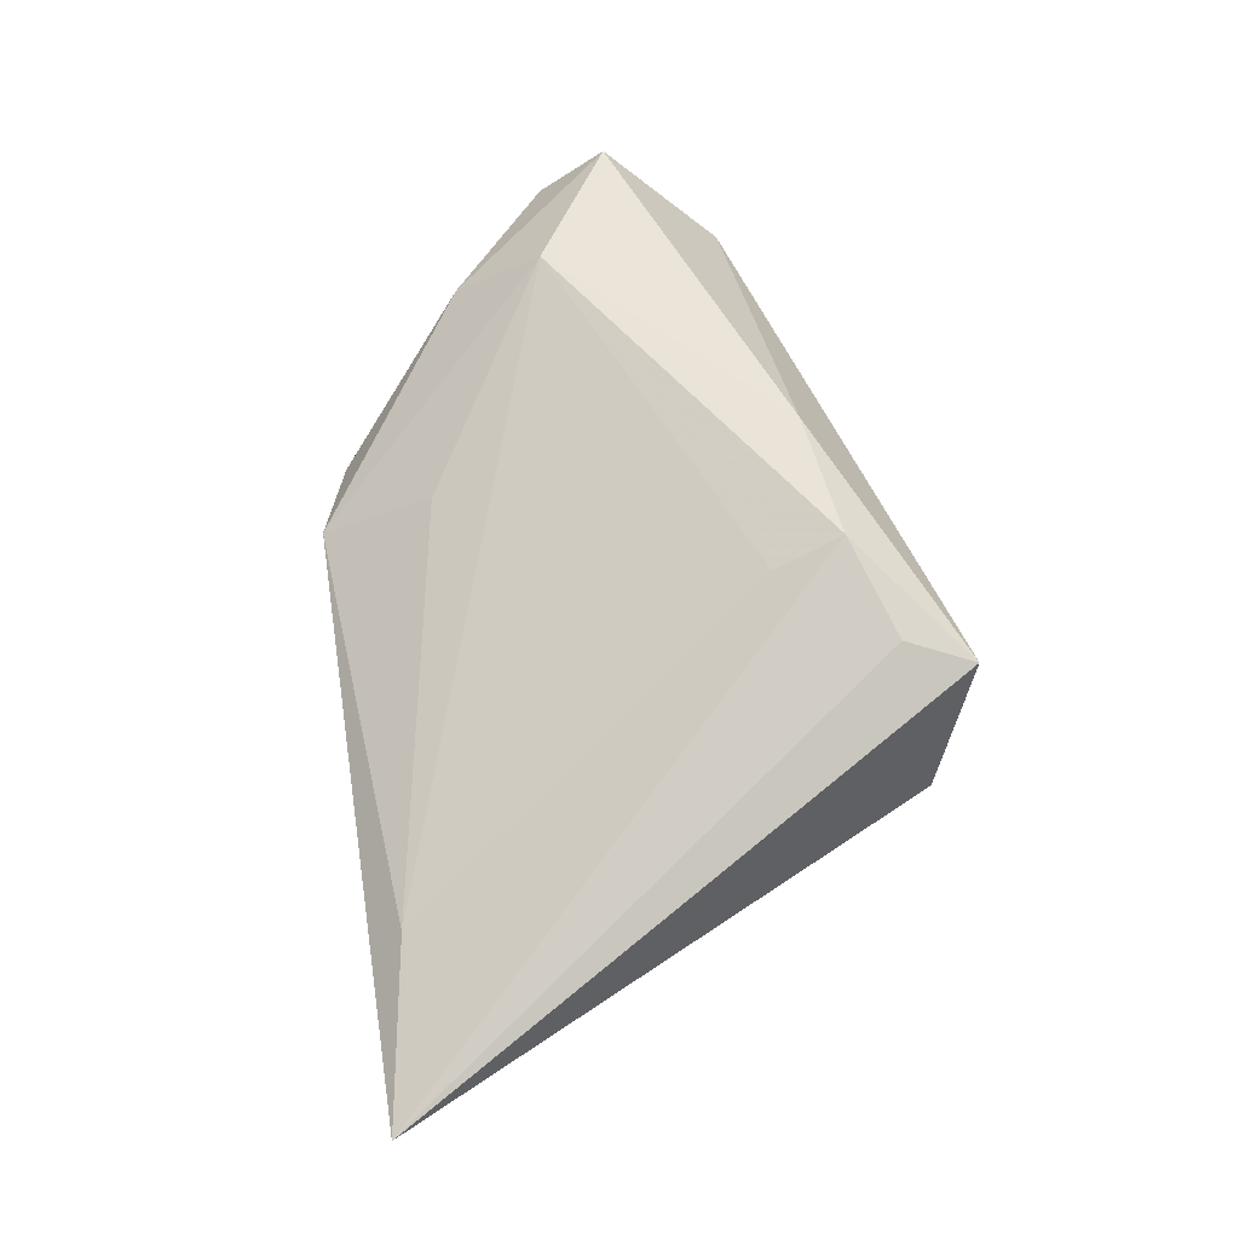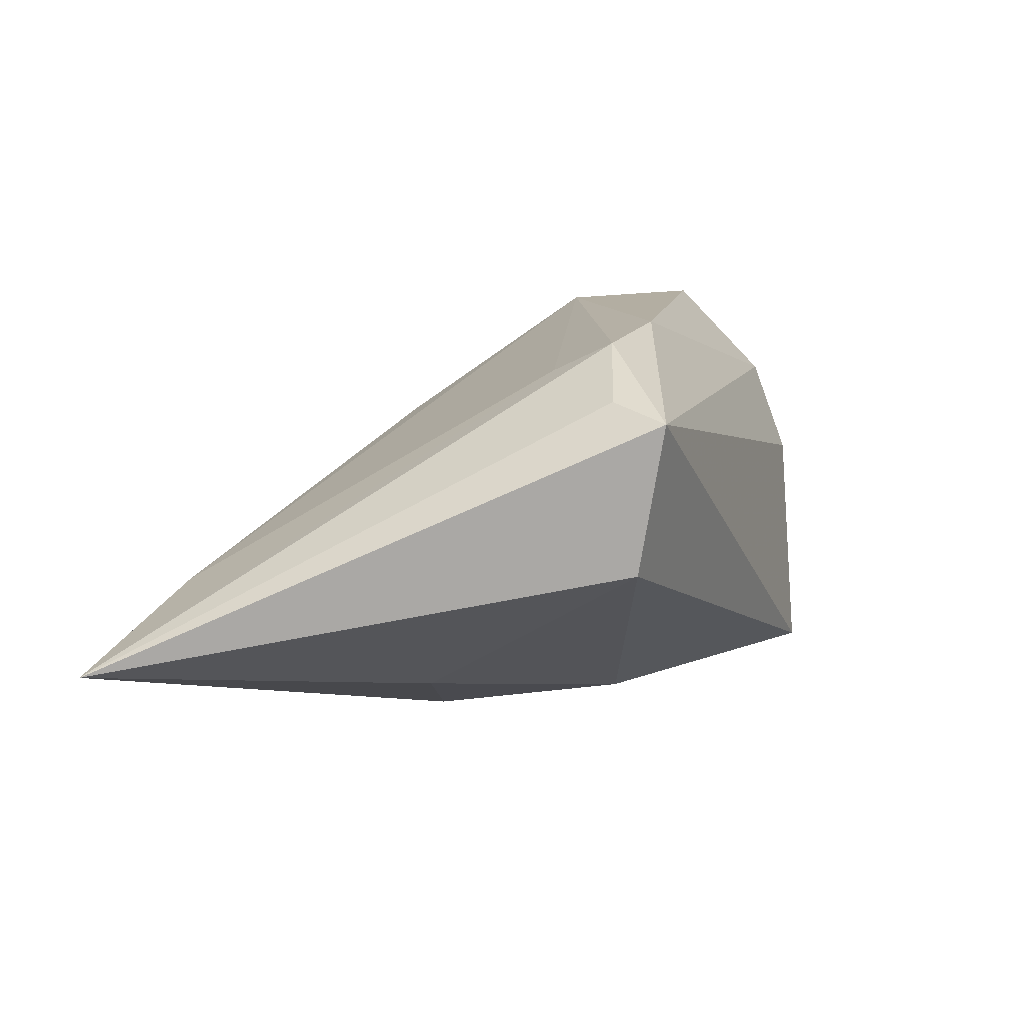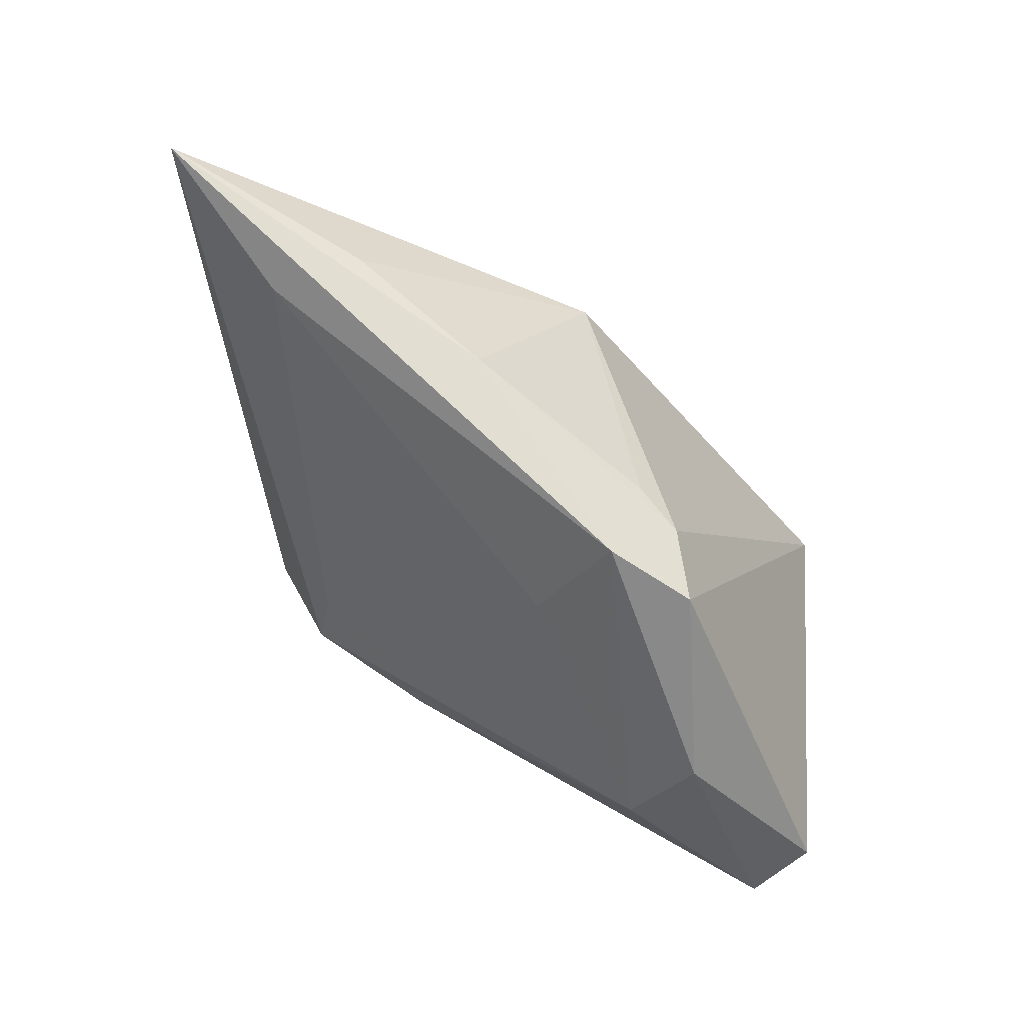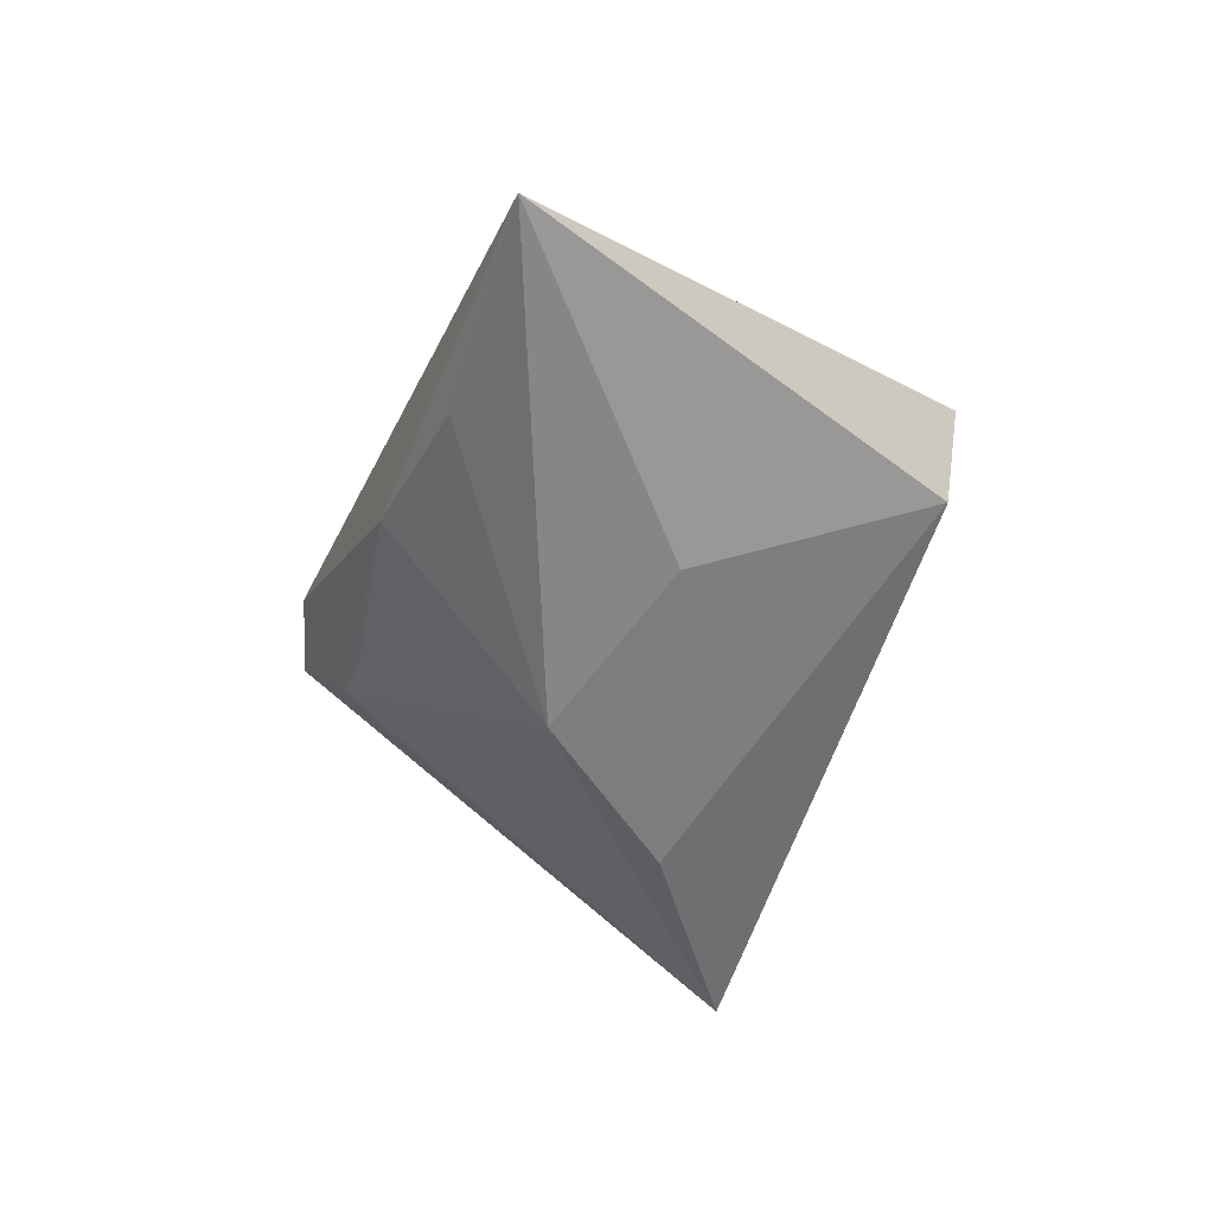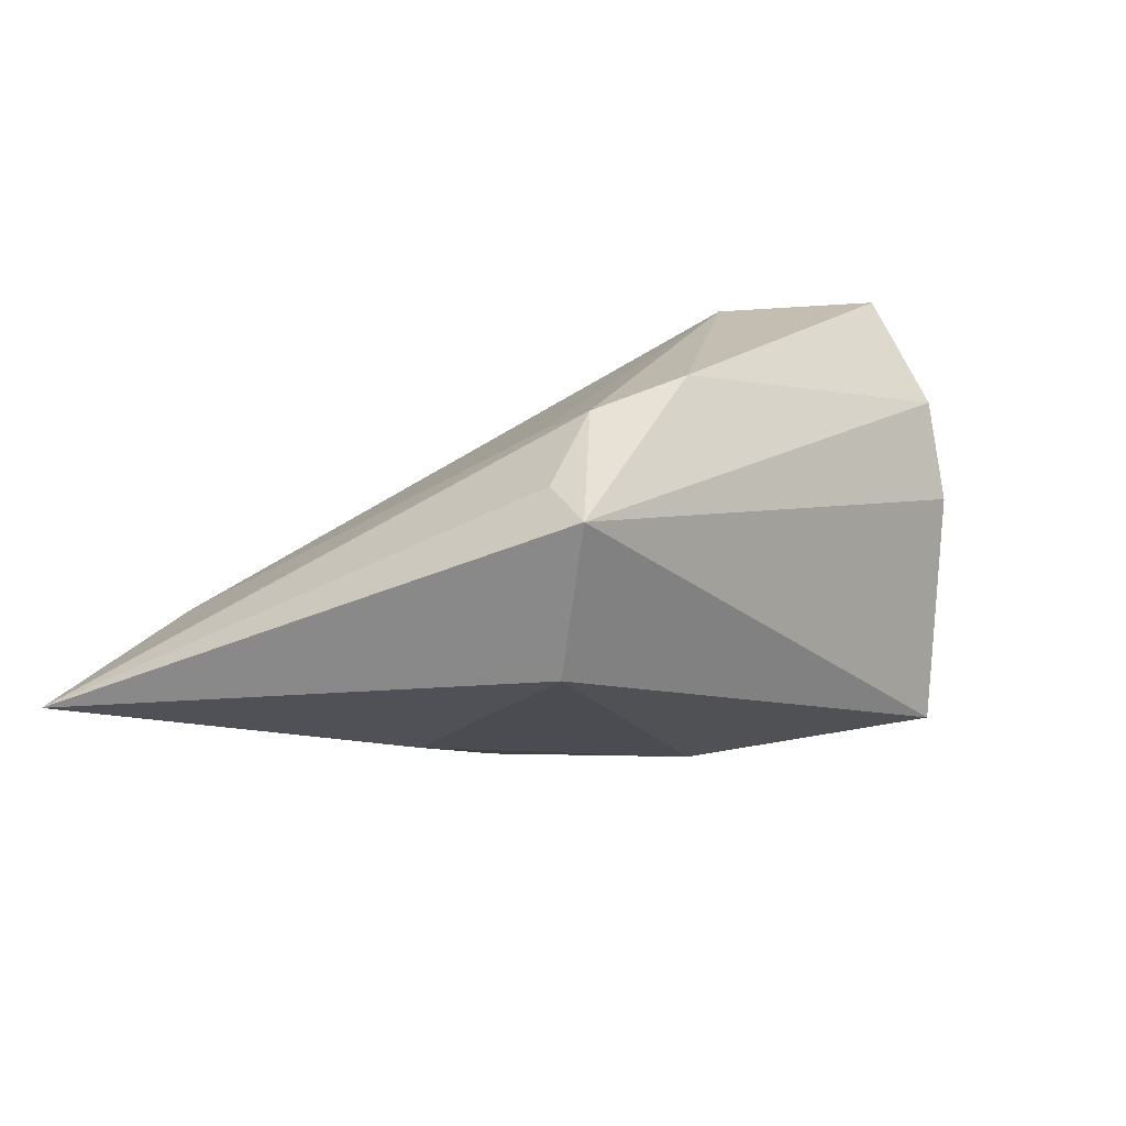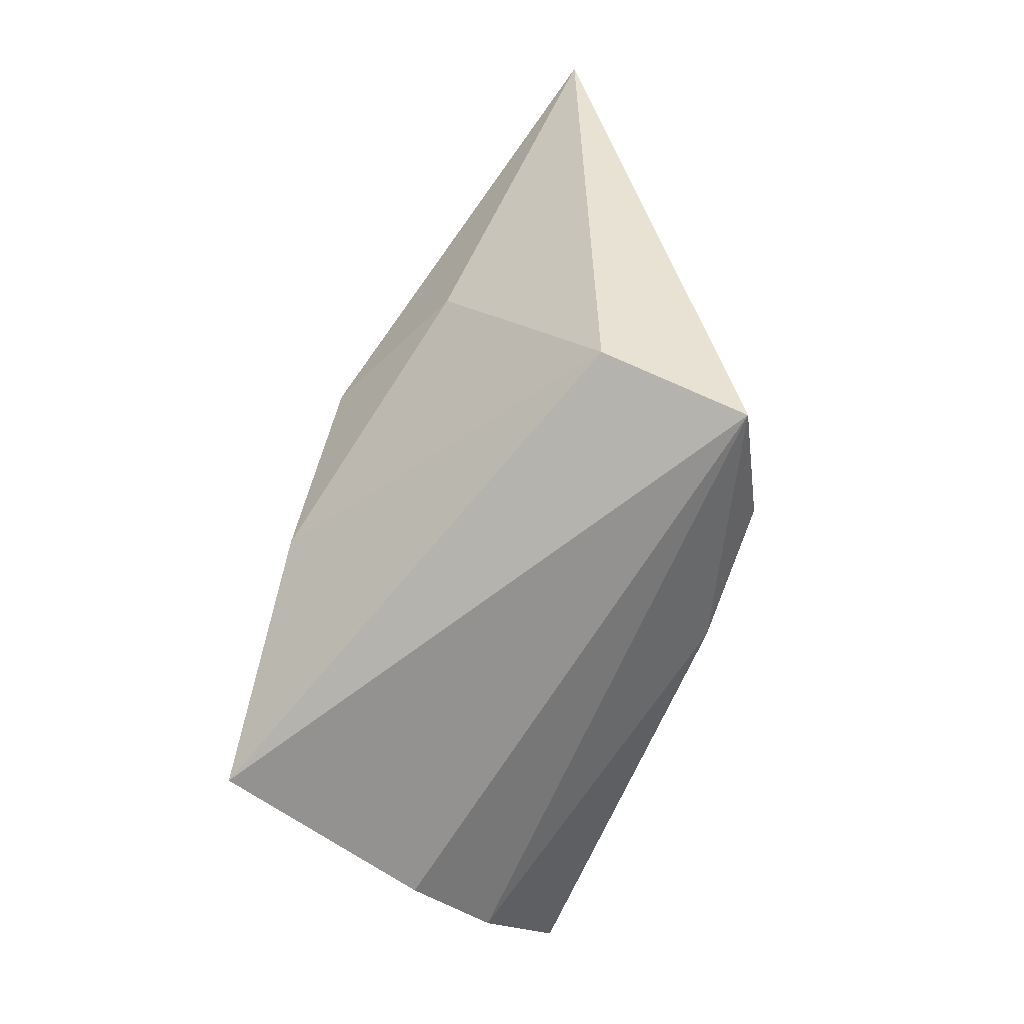
<metadata>
{"format":"obj","ext":"obj","renderer":"f3d","projection":"perspective","resolution":1024,"background":"white","views":[{"elev":45.4,"azim":-99.3,"up":"+Z"},{"elev":10.8,"azim":-66.7,"up":"+Z"},{"elev":78.7,"azim":30.2,"up":"+Y"},{"elev":-47.7,"azim":-112.5,"up":"+Z"},{"elev":17.2,"azim":-45.3,"up":"+Z"},{"elev":-74.5,"azim":-111.8,"up":"+Y"}]}
</metadata>
<code>
v -0.02089 -0.01012 0.02118
v 0.007094 0.02299 0.01105
v 0.03461 0.01674 0.01876
v 0.01133 0.02837 -0.007299
v -0.01361 0.03389 -0.01031
v 0.02331 0.03207 0.002381
v -0.03313 0.0328 -0.01422
v -0.02719 0.004493 -0.01989
v 0.04172 -0.0229 0.003396
v 0.05305 0.003957 0.01896
v 0.03426 -0.02719 -0.02427
v 0.03014 0.006971 0.02608
v -0.007981 0.01174 -0.02835
v -0.03341 -0.02612 -0.001613
v 0.05004 -0.003635 0.02608
v -0.002952 -0.01674 0.02608
v -0.06028 0.03568 -0.01409
v -0.02049 -0.01778 0.02489
v 0.01767 0.02829 -0.00497
v 0.008066 -0.00816 -0.02772
v 0.01235 0.03568 0.00264
v -0.03082 -0.02176 0.01894
v 0.04528 -0.01719 0.01494
v -0.04066 0.0322 -0.005611
v -0.03337 -0.02944 0.01699
f 14 25 17
f 14 11 25
f 25 11 9
f 11 6 10
f 10 9 11
f 17 25 22
f 22 18 17
f 25 18 22
f 16 18 25
f 12 16 15
f 18 16 12
f 19 6 11
f 11 13 19
f 11 14 20
f 20 13 11
f 25 9 23
f 23 16 25
f 15 16 23
f 23 10 15
f 9 10 23
f 21 5 17
f 6 19 21
f 21 19 5
f 17 18 1
f 18 12 1
f 7 13 17
f 17 5 7
f 7 5 13
f 13 5 4
f 4 19 13
f 5 19 4
f 8 14 17
f 8 20 14
f 17 13 8
f 13 20 8
f 24 21 17
f 17 1 24
f 24 1 12
f 6 21 3
f 3 21 12
f 3 10 6
f 15 10 3
f 3 12 15
f 12 21 2
f 2 24 12
f 21 24 2

</code>
